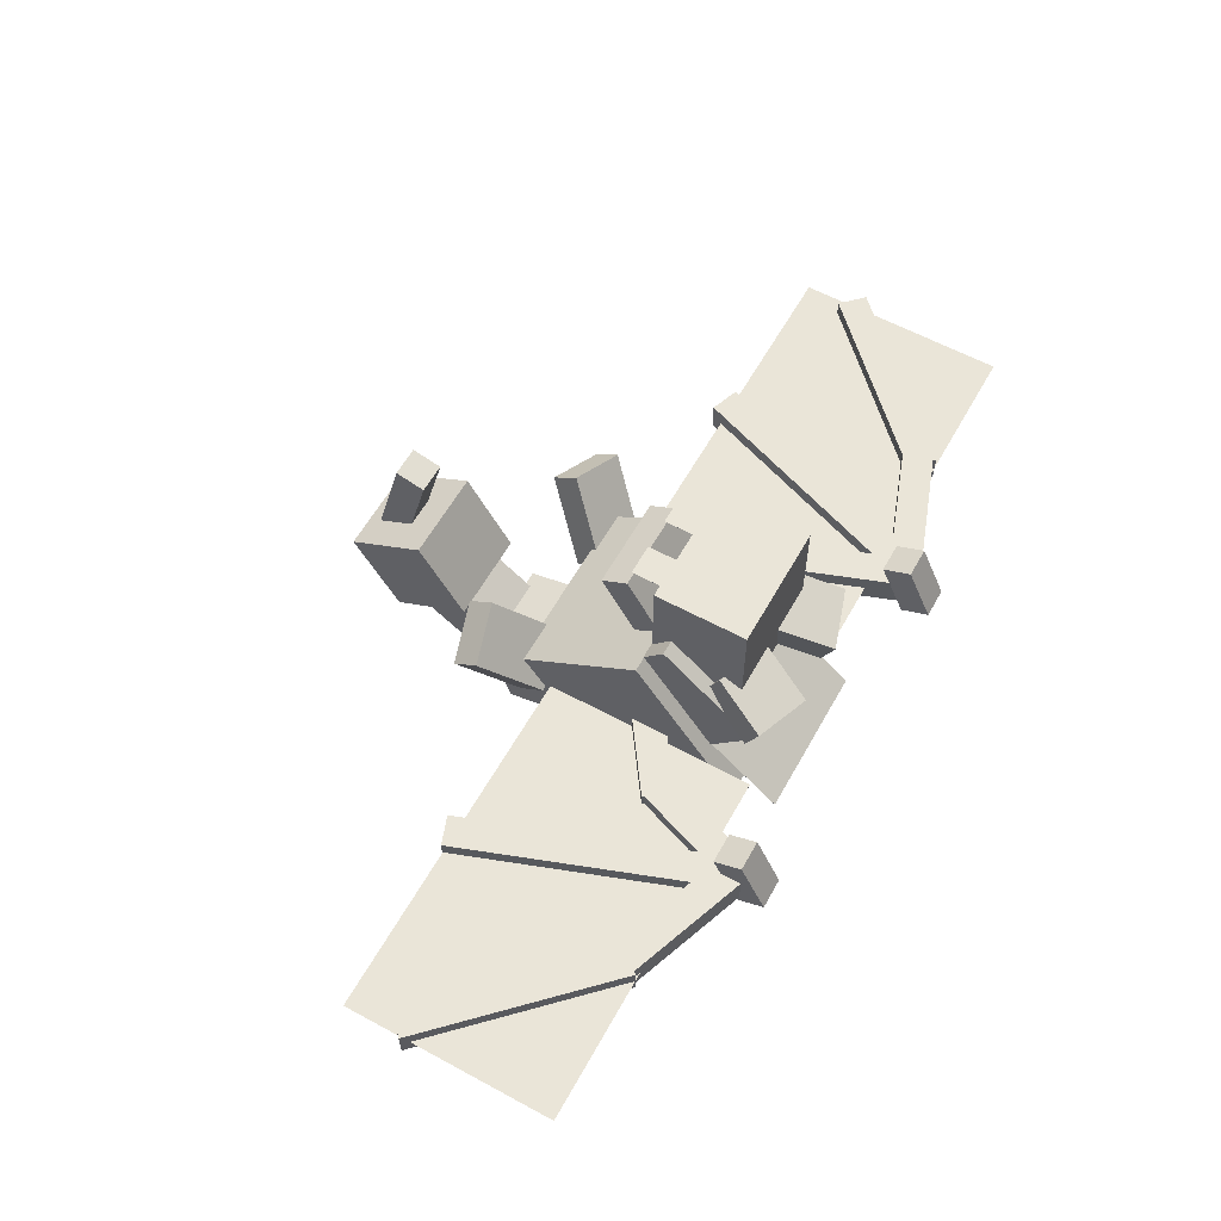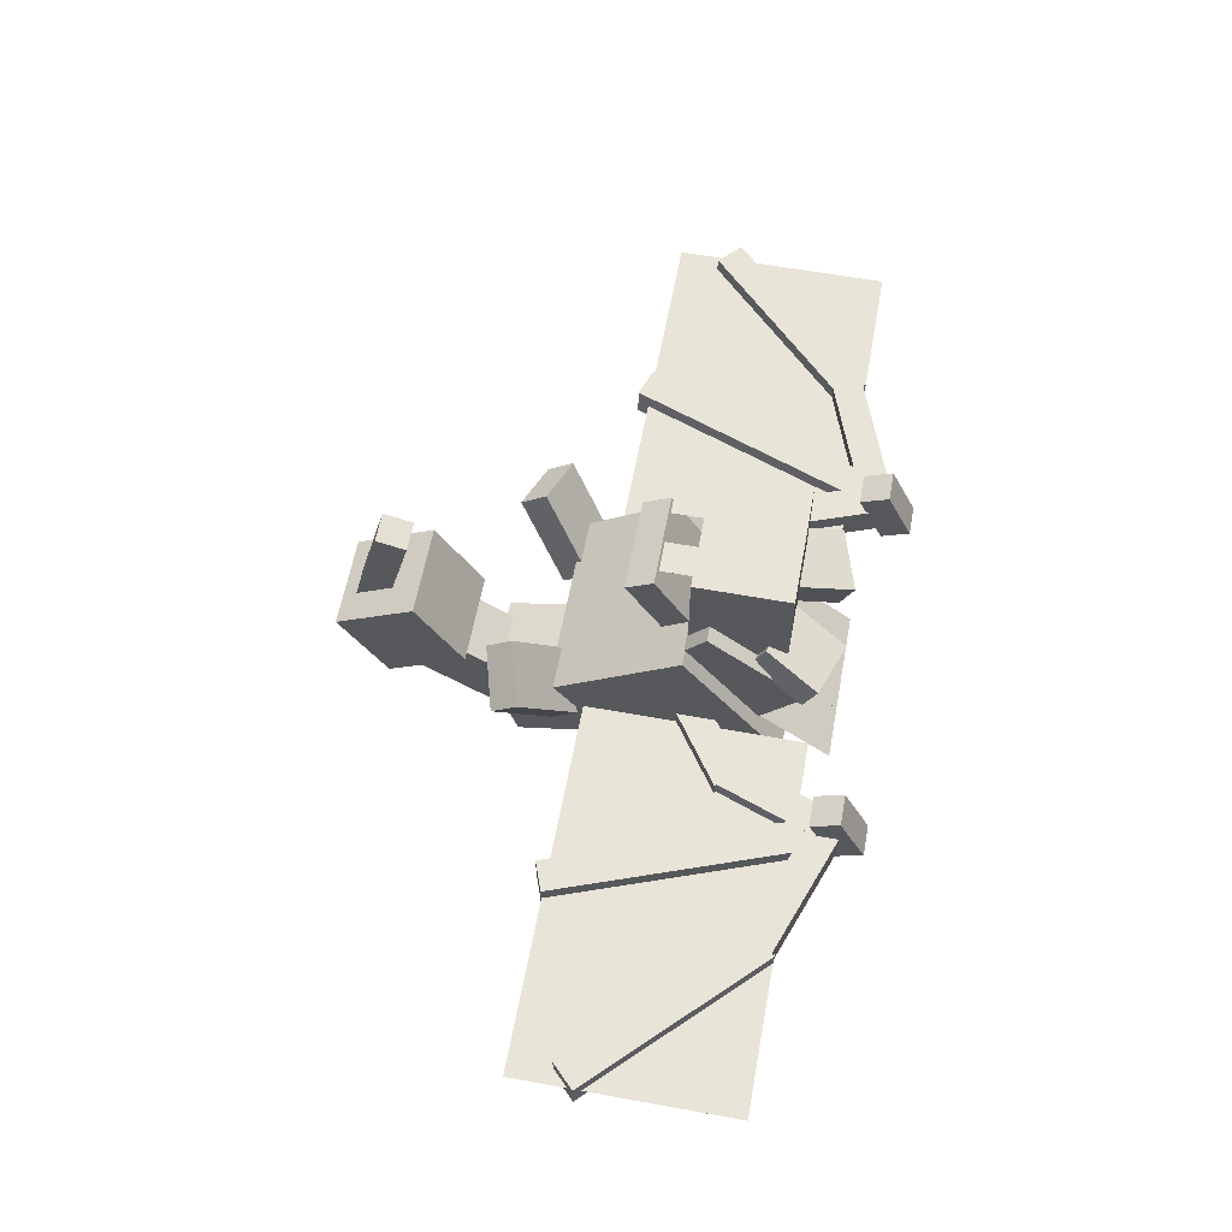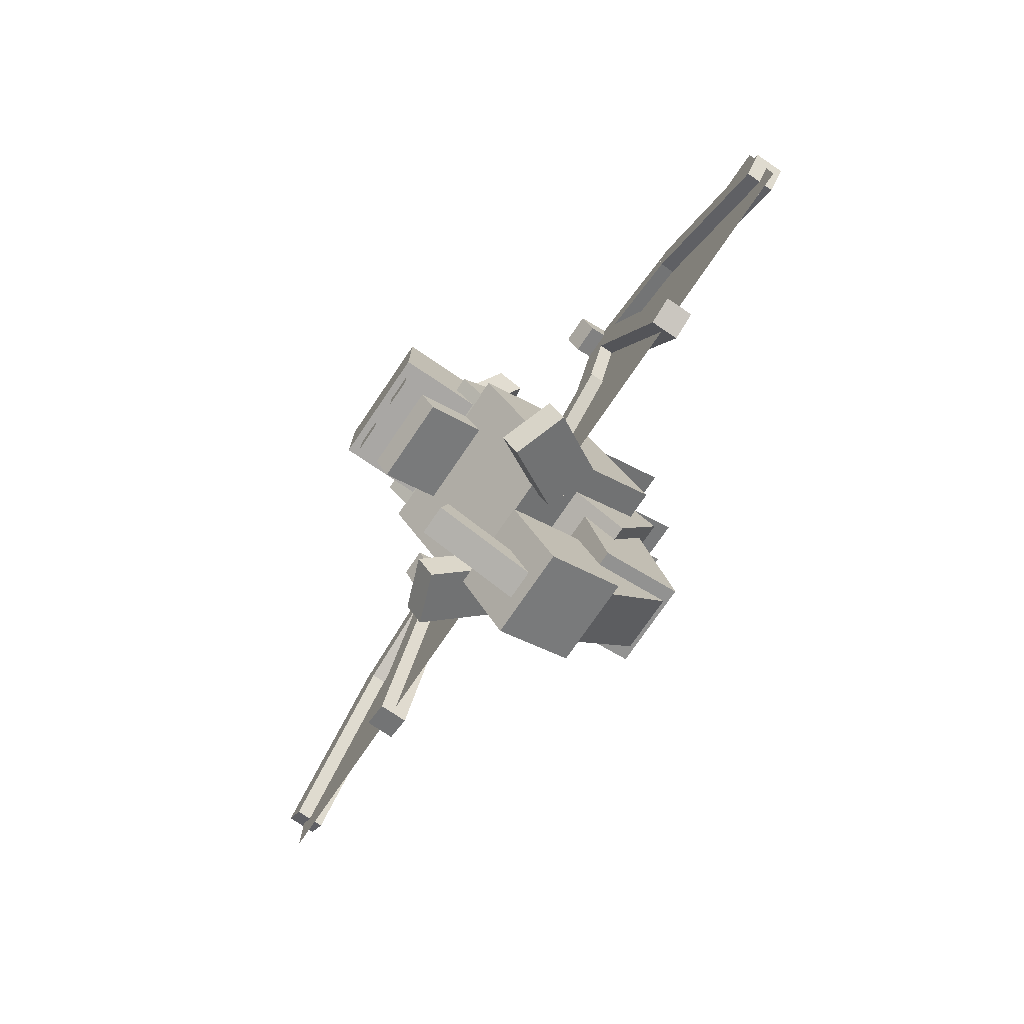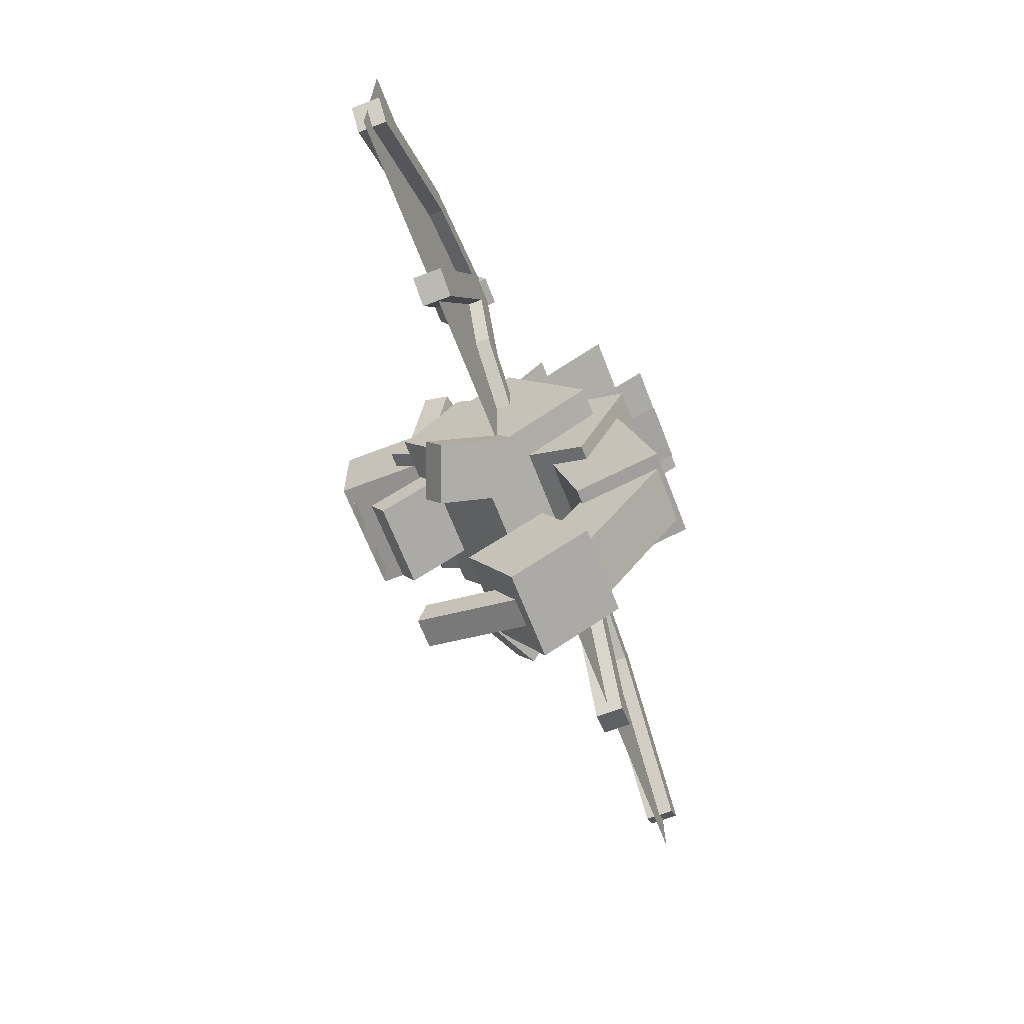
<metadata>
{"format":"obj","ext":"obj","renderer":"f3d","projection":"perspective","resolution":1024,"background":"white","views":[{"elev":59.6,"azim":119.1,"up":"+Z"},{"elev":60.3,"azim":100.5,"up":"+Z"},{"elev":-74.7,"azim":55.8,"up":"+Y"},{"elev":-66.1,"azim":111.1,"up":"+Y"}]}
</metadata>
<code>
o Body
v -0.09375 0.5467 0.3701
v -0.09375 0.4842 0.3701
v -0.03125 0.5467 0.3701
v -0.03125 0.4842 0.3701
v -0.03125 0.5467 0.3701
v -0.03125 0.4842 0.3701
v -0.09375 0.5467 0.3701
v -0.09375 0.4842 0.3701
v 0.03125 0.5467 0.3701
v 0.03125 0.4842 0.3701
v 0.09375 0.5467 0.3701
v 0.09375 0.4842 0.3701
v 0.09375 0.5467 0.3701
v 0.09375 0.4842 0.3701
v 0.03125 0.5467 0.3701
v 0.03125 0.4842 0.3701
v -0.125 0.7342 0.3857
v -0.125 0.5467 0.3857
v 0.125 0.7342 0.3857
v 0.125 0.5467 0.3857
v 0.125 0.7342 0.1357
v 0.125 0.5467 0.1357
v -0.125 0.7342 0.1357
v -0.125 0.5467 0.1357
v -0.1562 0.7774 0.09432
v -0.1562 0.5859 0.255
v 0.1562 0.7774 0.09432
v 0.1562 0.5859 0.255
v 0.1562 0.6569 -0.04932
v 0.1562 0.4654 0.1114
v -0.1562 0.6569 -0.04932
v -0.1562 0.4654 0.1114
v -0.09375 0.833 -0.03386
v -0.09375 0.6415 0.1268
v 0.09375 0.833 -0.03386
v 0.09375 0.6415 0.1268
v 0.09375 0.833 -0.03391
v 0.09375 0.6415 0.1268
v -0.09375 0.833 -0.03391
v -0.09375 0.6415 0.1268
v -0.1562 0.8407 -0.1219
v -0.1562 0.6013 0.07896
v 0.1562 0.8407 -0.1219
v 0.1562 0.6013 0.07896
v 0.1562 0.8407 -0.122
v 0.1562 0.6013 0.07891
v -0.1562 0.8407 -0.122
v -0.1562 0.6013 0.07891
v -0.1875 0.7257 -0.04885
v -0.1875 0.5465 0.2071
v 0.1875 0.7257 -0.04885
v 0.1875 0.5465 0.2071
v 0.1875 0.4697 -0.2281
v 0.1875 0.2905 0.02789
v -0.1875 0.4697 -0.2281
v -0.1875 0.2905 0.02789
v -0.125 0.7462 -0.1871
v -0.125 0.6745 -0.08467
v 0.125 0.7462 -0.1871
v 0.125 0.6745 -0.08467
v 0.125 0.7462 -0.1871
v 0.125 0.6745 -0.0847
v -0.125 0.7462 -0.1871
v -0.125 0.6745 -0.0847
v -0.1875 0.7309 -0.2741
v -0.1875 0.6234 -0.1205
v 0.1875 0.7309 -0.2741
v 0.1875 0.6234 -0.1205
v 0.1875 0.7308 -0.2741
v 0.1875 0.6233 -0.1206
v -0.1875 0.7308 -0.2741
v -0.1875 0.6233 -0.1206
v 0.06215 0.8385 0.1512
v 0.01939 0.732 0.2009
v 0.1796 0.7997 0.1693
v 0.1369 0.6933 0.219
v 0.1796 0.7733 0.1127
v 0.1369 0.6669 0.1623
v 0.06215 0.8121 0.0946
v 0.01939 0.7056 0.1442
v -0.1796 0.7997 0.1693
v -0.1369 0.6933 0.219
v -0.06215 0.8385 0.1512
v -0.01939 0.732 0.2009
v -0.06215 0.8121 0.0946
v -0.01939 0.7056 0.1442
v -0.1796 0.7733 0.1127
v -0.1369 0.6669 0.1623
v -0.09375 0.4759 0.3232
v -0.09375 0.4217 0.292
v 0.09375 0.4759 0.3232
v 0.09375 0.4217 0.292
v 0.09375 0.5696 0.1608
v 0.09375 0.5155 0.1296
v -0.09375 0.5696 0.1608
v -0.09375 0.5155 0.1296
f 1 2 3
f 2 4 3
f 5 6 7
f 6 8 7
f 5 7 3
f 7 1 3
f 8 6 2
f 6 4 2
f 7 8 1
f 8 2 1
f 3 4 5
f 4 6 5
f 9 10 11
f 10 12 11
f 13 14 15
f 14 16 15
f 13 15 11
f 15 9 11
f 16 14 10
f 14 12 10
f 15 16 9
f 16 10 9
f 11 12 13
f 12 14 13
f 17 18 19
f 18 20 19
f 21 22 23
f 22 24 23
f 21 23 19
f 23 17 19
f 24 22 18
f 22 20 18
f 23 24 17
f 24 18 17
f 19 20 21
f 20 22 21
f 25 26 27
f 26 28 27
f 29 30 31
f 30 32 31
f 29 31 27
f 31 25 27
f 32 30 26
f 30 28 26
f 31 32 25
f 32 26 25
f 27 28 29
f 28 30 29
f 33 34 35
f 34 36 35
f 37 38 39
f 38 40 39
f 37 39 35
f 39 33 35
f 40 38 34
f 38 36 34
f 39 40 33
f 40 34 33
f 35 36 37
f 36 38 37
f 41 42 43
f 42 44 43
f 45 46 47
f 46 48 47
f 45 47 43
f 47 41 43
f 48 46 42
f 46 44 42
f 47 48 41
f 48 42 41
f 43 44 45
f 44 46 45
f 49 50 51
f 50 52 51
f 53 54 55
f 54 56 55
f 53 55 51
f 55 49 51
f 56 54 50
f 54 52 50
f 55 56 49
f 56 50 49
f 51 52 53
f 52 54 53
f 57 58 59
f 58 60 59
f 61 62 63
f 62 64 63
f 61 63 59
f 63 57 59
f 64 62 58
f 62 60 58
f 63 64 57
f 64 58 57
f 59 60 61
f 60 62 61
f 65 66 67
f 66 68 67
f 69 70 71
f 70 72 71
f 69 71 67
f 71 65 67
f 72 70 66
f 70 68 66
f 71 72 65
f 72 66 65
f 67 68 69
f 68 70 69
f 73 74 75
f 74 76 75
f 77 78 79
f 78 80 79
f 77 79 75
f 79 73 75
f 80 78 74
f 78 76 74
f 79 80 73
f 80 74 73
f 75 76 77
f 76 78 77
f 81 82 83
f 82 84 83
f 85 86 87
f 86 88 87
f 85 87 83
f 87 81 83
f 88 86 82
f 86 84 82
f 87 88 81
f 88 82 81
f 83 84 85
f 84 86 85
f 89 90 91
f 90 92 91
f 93 94 95
f 94 96 95
f 93 95 91
f 95 89 91
f 96 94 90
f 94 92 90
f 95 96 89
f 96 90 89
f 91 92 93
f 92 94 93
o LeftLeg
v 0.08388 0.3184 0.009889
v 0.1631 0.221 0.1491
v 0.1972 0.3487 -0.03338
v 0.2764 0.2513 0.1058
v 0.1972 0.2975 -0.06923
v 0.2764 0.2001 0.06997
v 0.08388 0.2672 -0.02596
v 0.1631 0.1698 0.1132
f 97 98 99
f 98 100 99
f 101 102 103
f 102 104 103
f 101 103 99
f 103 97 99
f 104 102 98
f 102 100 98
f 103 104 97
f 104 98 97
f 99 100 101
f 100 102 101
o RightLeg
v -0.1972 0.3487 -0.03338
v -0.2764 0.2513 0.1058
v -0.08388 0.3184 0.009889
v -0.1631 0.221 0.1491
v -0.08388 0.2672 -0.02596
v -0.1631 0.1698 0.1132
v -0.1972 0.2975 -0.06923
v -0.2764 0.2001 0.06997
f 105 106 107
f 106 108 107
f 109 110 111
f 110 112 111
f 109 111 107
f 111 105 107
f 112 110 106
f 110 108 106
f 111 112 105
f 112 106 105
f 107 108 109
f 108 110 109
o Tail
v -0.03125 -0.1337 -0.03248
v -0.03125 -0.07333 -0.04866
v 0.03125 -0.1337 -0.03248
v 0.03125 -0.07333 -0.04866
v 0.03125 -0.069 0.209
v 0.03125 -0.008624 0.1928
v -0.03125 -0.069 0.209
v -0.03125 -0.008624 0.1928
v -0.09375 0.5013 -0.2684
v -0.09375 0.4528 -0.08727
v 0.09375 0.5013 -0.2684
v 0.09375 0.4528 -0.08727
v 0.09375 0.1994 -0.3493
v 0.09375 0.1509 -0.1681
v -0.09375 0.1994 -0.3493
v -0.09375 0.1509 -0.1681
v -0.0625 0.1945 -0.3391
v -0.0625 0.2662 -0.2367
v 0.0625 0.1945 -0.3391
v 0.0625 0.2662 -0.2367
v 0.0625 -0.06148 -0.1598
v 0.0625 0.01021 -0.05744
v -0.0625 -0.06148 -0.1598
v -0.0625 0.01021 -0.05744
v -0.09375 -0.06057 -0.1824
v -0.09375 0.1018 -0.08864
v 0.09375 -0.06057 -0.1824
v 0.09375 0.1018 -0.08864
v 0.09375 -0.1543 -0.02001
v 0.09375 0.008059 0.07374
v -0.09375 -0.1543 -0.02001
v -0.09375 0.008059 0.07374
v -0.125 0.6375 -0.07346
v -0.125 0.4109 0.03219
v 0.125 0.6375 -0.07346
v 0.125 0.4109 0.03219
v 0.125 0.5319 -0.3
v 0.125 0.3053 -0.1944
v -0.125 0.5319 -0.3
v -0.125 0.3053 -0.1944
v -0.0625 0.6602 -0.2844
v -0.0625 0.5799 -0.1886
v 0.0625 0.6602 -0.2844
v 0.0625 0.5799 -0.1886
v 0.0625 0.6602 -0.2844
v 0.0625 0.5799 -0.1887
v -0.0625 0.6602 -0.2844
v -0.0625 0.5799 -0.1887
v -0.125 0.6192 -0.3485
v -0.125 0.5567 -0.2403
v 0.125 0.6192 -0.3485
v 0.125 0.5567 -0.2403
v 0.125 0.6192 -0.3486
v 0.125 0.5567 -0.2403
v -0.125 0.6192 -0.3486
v -0.125 0.5567 -0.2403
v -0.0625 0.5433 -0.3552
v -0.0625 0.5219 -0.2965
v 0.0625 0.5433 -0.3552
v 0.0625 0.5219 -0.2965
v 0.0625 0.5432 -0.3552
v 0.0625 0.5218 -0.2965
v -0.0625 0.5432 -0.3552
v -0.0625 0.5218 -0.2965
f 113 114 115
f 114 116 115
f 117 118 119
f 118 120 119
f 117 119 115
f 119 113 115
f 120 118 114
f 118 116 114
f 119 120 113
f 120 114 113
f 115 116 117
f 116 118 117
f 121 122 123
f 122 124 123
f 125 126 127
f 126 128 127
f 125 127 123
f 127 121 123
f 128 126 122
f 126 124 122
f 127 128 121
f 128 122 121
f 123 124 125
f 124 126 125
f 129 130 131
f 130 132 131
f 133 134 135
f 134 136 135
f 133 135 131
f 135 129 131
f 136 134 130
f 134 132 130
f 135 136 129
f 136 130 129
f 131 132 133
f 132 134 133
f 137 138 139
f 138 140 139
f 141 142 143
f 142 144 143
f 141 143 139
f 143 137 139
f 144 142 138
f 142 140 138
f 143 144 137
f 144 138 137
f 139 140 141
f 140 142 141
f 145 146 147
f 146 148 147
f 149 150 151
f 150 152 151
f 149 151 147
f 151 145 147
f 152 150 146
f 150 148 146
f 151 152 145
f 152 146 145
f 147 148 149
f 148 150 149
f 153 154 155
f 154 156 155
f 157 158 159
f 158 160 159
f 157 159 155
f 159 153 155
f 160 158 154
f 158 156 154
f 159 160 153
f 160 154 153
f 155 156 157
f 156 158 157
f 161 162 163
f 162 164 163
f 165 166 167
f 166 168 167
f 165 167 163
f 167 161 163
f 168 166 162
f 166 164 162
f 167 168 161
f 168 162 161
f 163 164 165
f 164 166 165
f 169 170 171
f 170 172 171
f 173 174 175
f 174 176 175
f 173 175 171
f 175 169 171
f 176 174 170
f 174 172 170
f 175 176 169
f 176 170 169
f 171 172 173
f 172 174 173
o LeftWing
v 0.9058 0.4432 0.01071
v 0.95 0.4874 0.01071
v 0.5964 0.7525 0.01071
v 0.6406 0.7967 0.01071
v 0.5964 0.7525 -0.05179
v 0.6406 0.7967 -0.05179
v 0.9058 0.4432 -0.05179
v 0.95 0.4874 -0.05179
v 0.5342 0.3368 0.01071
v 0.5929 0.3581 0.01071
v 0.3631 0.8066 0.01071
v 0.4219 0.828 0.01071
v 0.3631 0.8066 -0.05179
v 0.4219 0.828 -0.05179
v 0.5342 0.3368 -0.05179
v 0.5929 0.3581 -0.05179
v 0.6198 0.7306 0.01071
v 0.6412 0.7893 0.01071
v 0.3849 0.8161 0.01071
v 0.4062 0.8749 0.01071
v 0.3849 0.8161 -0.05179
v 0.4062 0.8749 -0.05179
v 0.6198 0.7306 -0.05179
v 0.6412 0.7893 -0.05179
v 0.262 0.6613 0.01071
v 0.3207 0.6399 0.01071
v 0.3475 0.8962 0.01071
v 0.4062 0.8749 0.01071
v 0.3475 0.8962 -0.05179
v 0.4062 0.8749 -0.05179
v 0.262 0.6613 -0.05179
v 0.3207 0.6399 -0.05179
v 0.3281 0.8787 0.07229
v 0.3281 0.822 0.04587
v 0.3906 0.8787 0.07229
v 0.3906 0.822 0.04587
v 0.3906 0.9315 -0.041
v 0.3906 0.8749 -0.06741
v 0.3281 0.9315 -0.041
v 0.3281 0.8749 -0.06741
v 0.1875 0.7967 -0.02048
v 0.1875 0.3592 -0.02048
v 0.9375 0.7967 -0.02048
v 0.9375 0.3592 -0.02048
v 0.9375 0.7967 -0.02054
v 0.9375 0.3592 -0.02054
v 0.1875 0.7967 -0.02054
v 0.1875 0.3592 -0.02054
v 0.03197 0.5078 0.01071
v 0.06782 0.4566 0.01071
v 0.288 0.6871 0.01071
v 0.3238 0.6359 0.01071
v 0.288 0.6871 -0.05179
v 0.3238 0.6359 -0.05179
v 0.03197 0.5078 -0.05179
v 0.06782 0.4566 -0.05179
f 177 178 179
f 178 180 179
f 181 182 183
f 182 184 183
f 181 183 179
f 183 177 179
f 184 182 178
f 182 180 178
f 183 184 177
f 184 178 177
f 179 180 181
f 180 182 181
f 185 186 187
f 186 188 187
f 189 190 191
f 190 192 191
f 189 191 187
f 191 185 187
f 192 190 186
f 190 188 186
f 191 192 185
f 192 186 185
f 187 188 189
f 188 190 189
f 193 194 195
f 194 196 195
f 197 198 199
f 198 200 199
f 197 199 195
f 199 193 195
f 200 198 194
f 198 196 194
f 199 200 193
f 200 194 193
f 195 196 197
f 196 198 197
f 201 202 203
f 202 204 203
f 205 206 207
f 206 208 207
f 205 207 203
f 207 201 203
f 208 206 202
f 206 204 202
f 207 208 201
f 208 202 201
f 203 204 205
f 204 206 205
f 209 210 211
f 210 212 211
f 213 214 215
f 214 216 215
f 213 215 211
f 215 209 211
f 216 214 210
f 214 212 210
f 215 216 209
f 216 210 209
f 211 212 213
f 212 214 213
f 217 218 219
f 218 220 219
f 221 222 223
f 222 224 223
f 221 223 219
f 223 217 219
f 224 222 218
f 222 220 218
f 223 224 217
f 224 218 217
f 219 220 221
f 220 222 221
f 225 226 227
f 226 228 227
f 229 230 231
f 230 232 231
f 229 231 227
f 231 225 227
f 232 230 226
f 230 228 226
f 231 232 225
f 232 226 225
f 227 228 229
f 228 230 229
o RightWing
v -0.5964 0.7525 0.01071
v -0.6406 0.7967 0.01071
v -0.9058 0.4432 0.01071
v -0.95 0.4874 0.01071
v -0.9058 0.4432 -0.05179
v -0.95 0.4874 -0.05179
v -0.5964 0.7525 -0.05179
v -0.6406 0.7967 -0.05179
v -0.3631 0.8066 0.01071
v -0.4219 0.828 0.01071
v -0.5342 0.3368 0.01071
v -0.5929 0.3581 0.01071
v -0.5342 0.3368 -0.05179
v -0.5929 0.3581 -0.05179
v -0.3631 0.8066 -0.05179
v -0.4219 0.828 -0.05179
v -0.3849 0.8161 0.01071
v -0.4062 0.8749 0.01071
v -0.6198 0.7306 0.01071
v -0.6412 0.7893 0.01071
v -0.6198 0.7306 -0.05179
v -0.6412 0.7893 -0.05179
v -0.3849 0.8161 -0.05179
v -0.4062 0.8749 -0.05179
v -0.3475 0.8962 0.01071
v -0.4062 0.8749 0.01071
v -0.262 0.6613 0.01071
v -0.3207 0.6399 0.01071
v -0.262 0.6613 -0.05179
v -0.3207 0.6399 -0.05179
v -0.3475 0.8962 -0.05179
v -0.4062 0.8749 -0.05179
v -0.9375 0.7967 -0.02048
v -0.9375 0.3592 -0.02048
v -0.1875 0.7967 -0.02048
v -0.1875 0.3592 -0.02048
v -0.1875 0.7967 -0.02054
v -0.1875 0.3592 -0.02054
v -0.9375 0.7967 -0.02054
v -0.9375 0.3592 -0.02054
v -0.3906 0.8787 0.07229
v -0.3906 0.822 0.04587
v -0.3281 0.8787 0.07229
v -0.3281 0.822 0.04587
v -0.3281 0.9315 -0.041
v -0.3281 0.8749 -0.06741
v -0.3906 0.9315 -0.041
v -0.3906 0.8749 -0.06741
v -0.288 0.6871 0.01071
v -0.3238 0.6359 0.01071
v -0.03197 0.5078 0.01071
v -0.06782 0.4566 0.01071
v -0.03197 0.5078 -0.05179
v -0.06782 0.4566 -0.05179
v -0.288 0.6871 -0.05179
v -0.3238 0.6359 -0.05179
f 233 234 235
f 234 236 235
f 237 238 239
f 238 240 239
f 237 239 235
f 239 233 235
f 240 238 234
f 238 236 234
f 239 240 233
f 240 234 233
f 235 236 237
f 236 238 237
f 241 242 243
f 242 244 243
f 245 246 247
f 246 248 247
f 245 247 243
f 247 241 243
f 248 246 242
f 246 244 242
f 247 248 241
f 248 242 241
f 243 244 245
f 244 246 245
f 249 250 251
f 250 252 251
f 253 254 255
f 254 256 255
f 253 255 251
f 255 249 251
f 256 254 250
f 254 252 250
f 255 256 249
f 256 250 249
f 251 252 253
f 252 254 253
f 257 258 259
f 258 260 259
f 261 262 263
f 262 264 263
f 261 263 259
f 263 257 259
f 264 262 258
f 262 260 258
f 263 264 257
f 264 258 257
f 259 260 261
f 260 262 261
f 265 266 267
f 266 268 267
f 269 270 271
f 270 272 271
f 269 271 267
f 271 265 267
f 272 270 266
f 270 268 266
f 271 272 265
f 272 266 265
f 267 268 269
f 268 270 269
f 273 274 275
f 274 276 275
f 277 278 279
f 278 280 279
f 277 279 275
f 279 273 275
f 280 278 274
f 278 276 274
f 279 280 273
f 280 274 273
f 275 276 277
f 276 278 277
f 281 282 283
f 282 284 283
f 285 286 287
f 286 288 287
f 285 287 283
f 287 281 283
f 288 286 282
f 286 284 282
f 287 288 281
f 288 282 281
f 283 284 285
f 284 286 285

</code>
